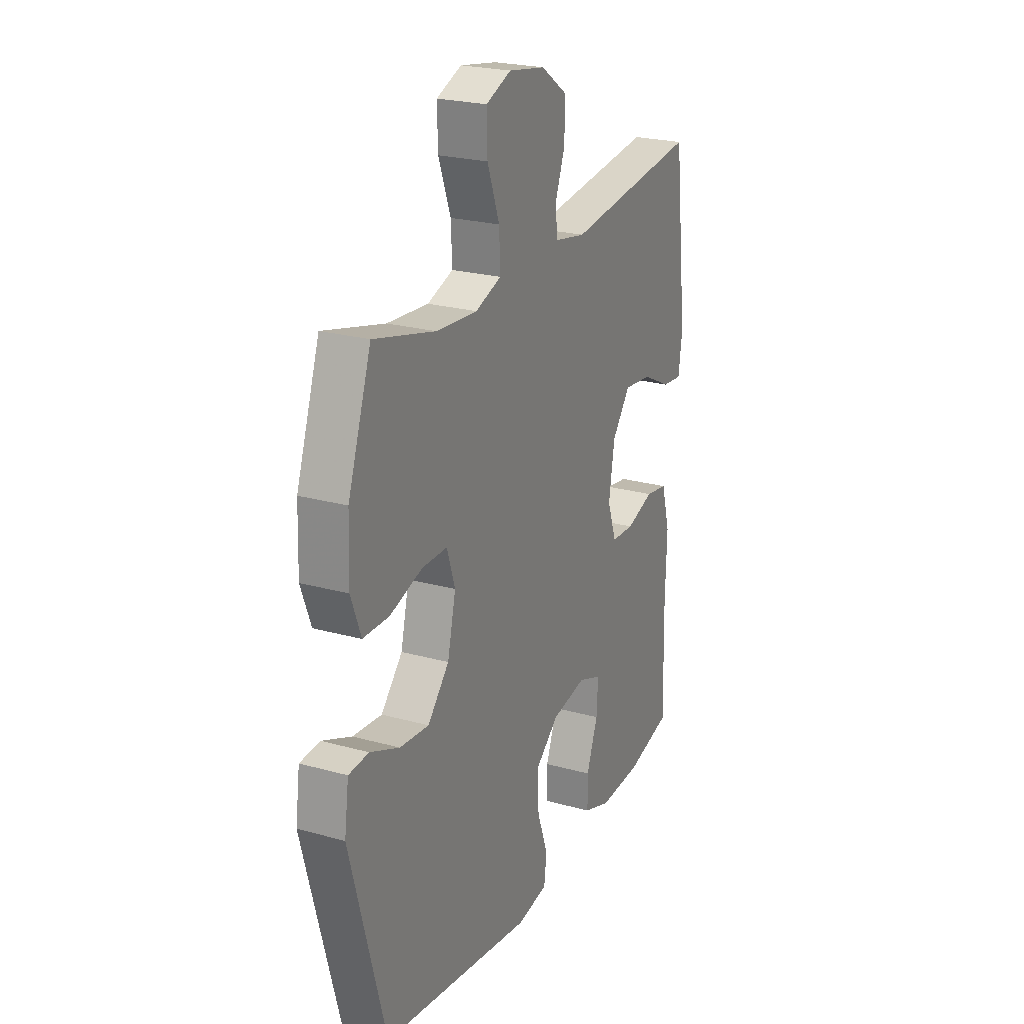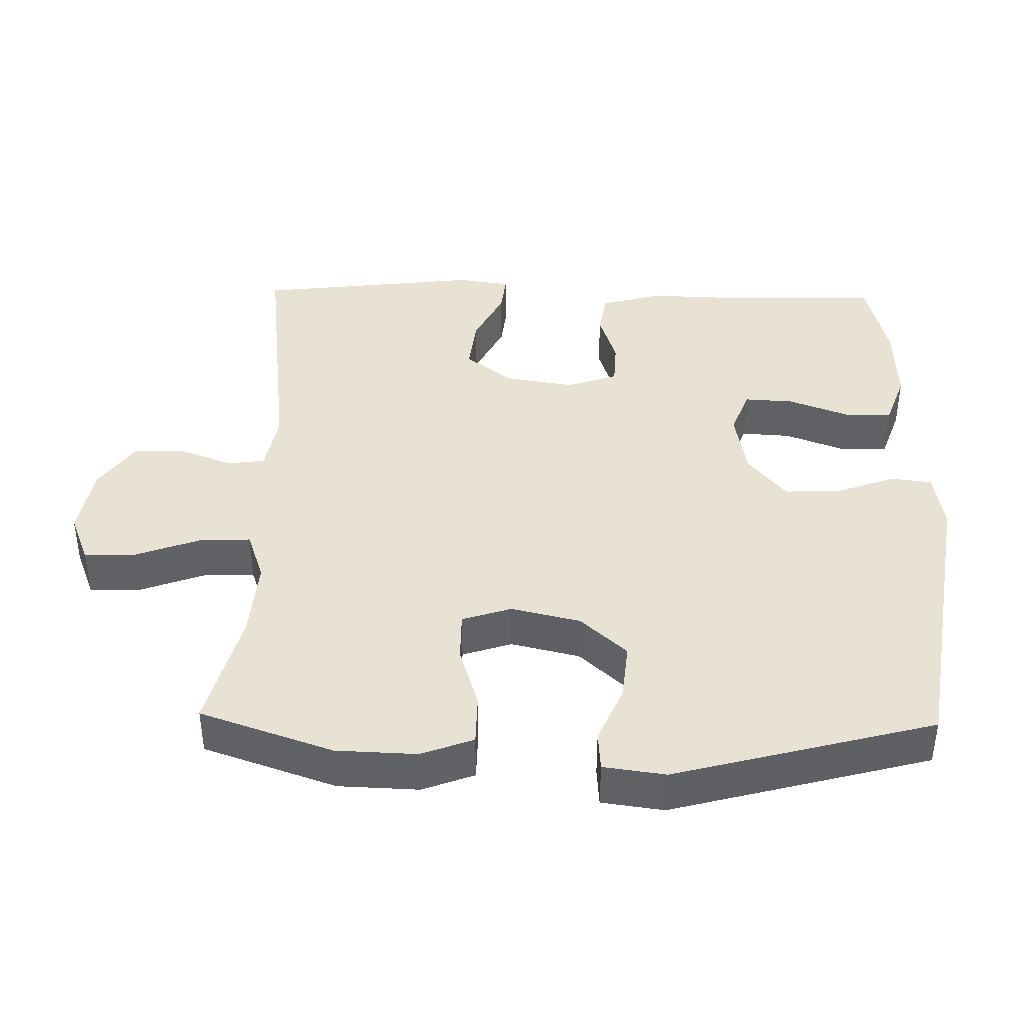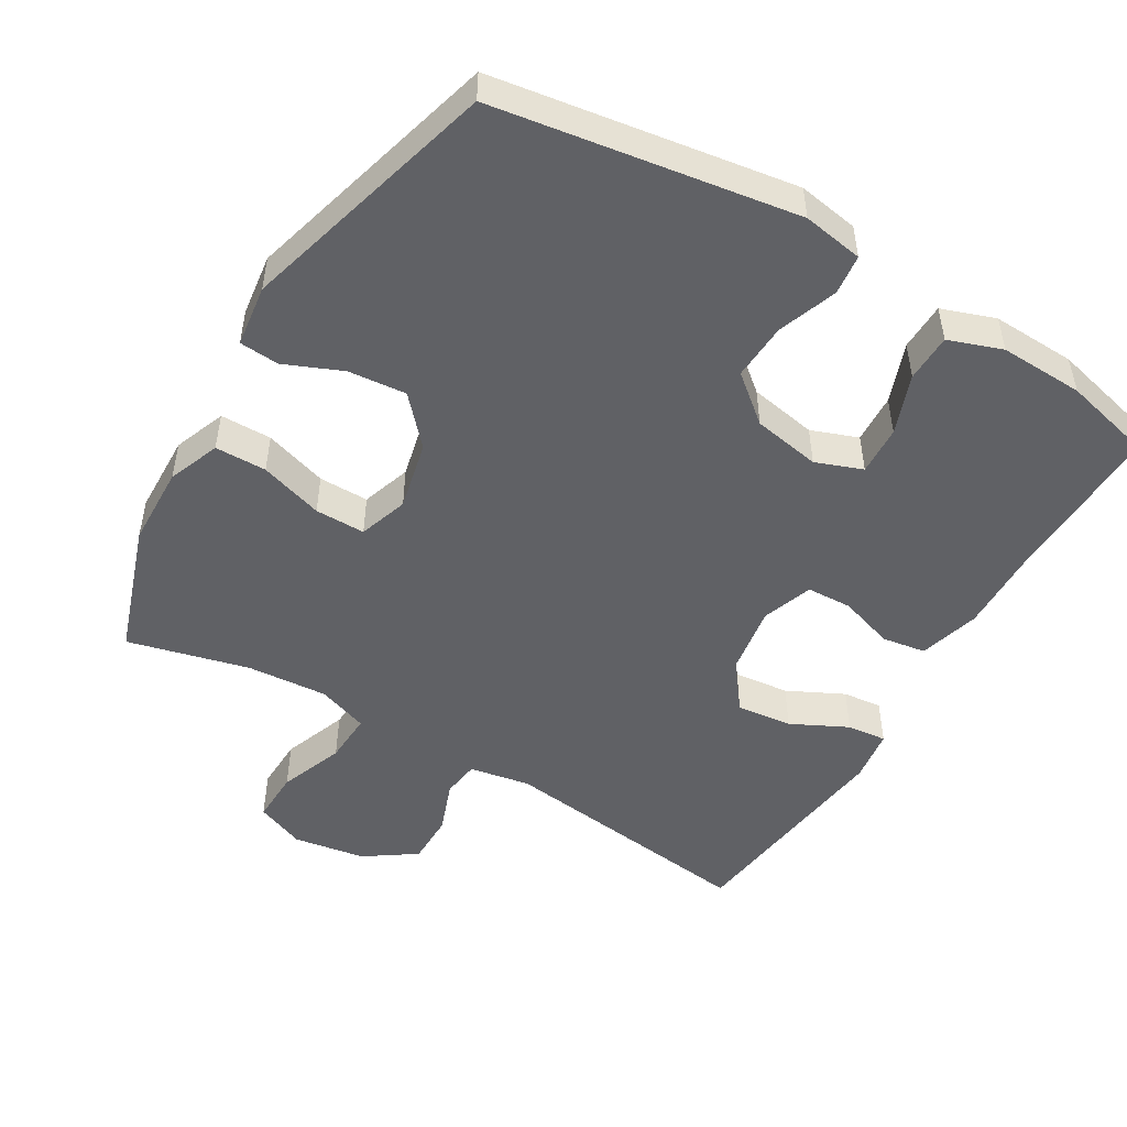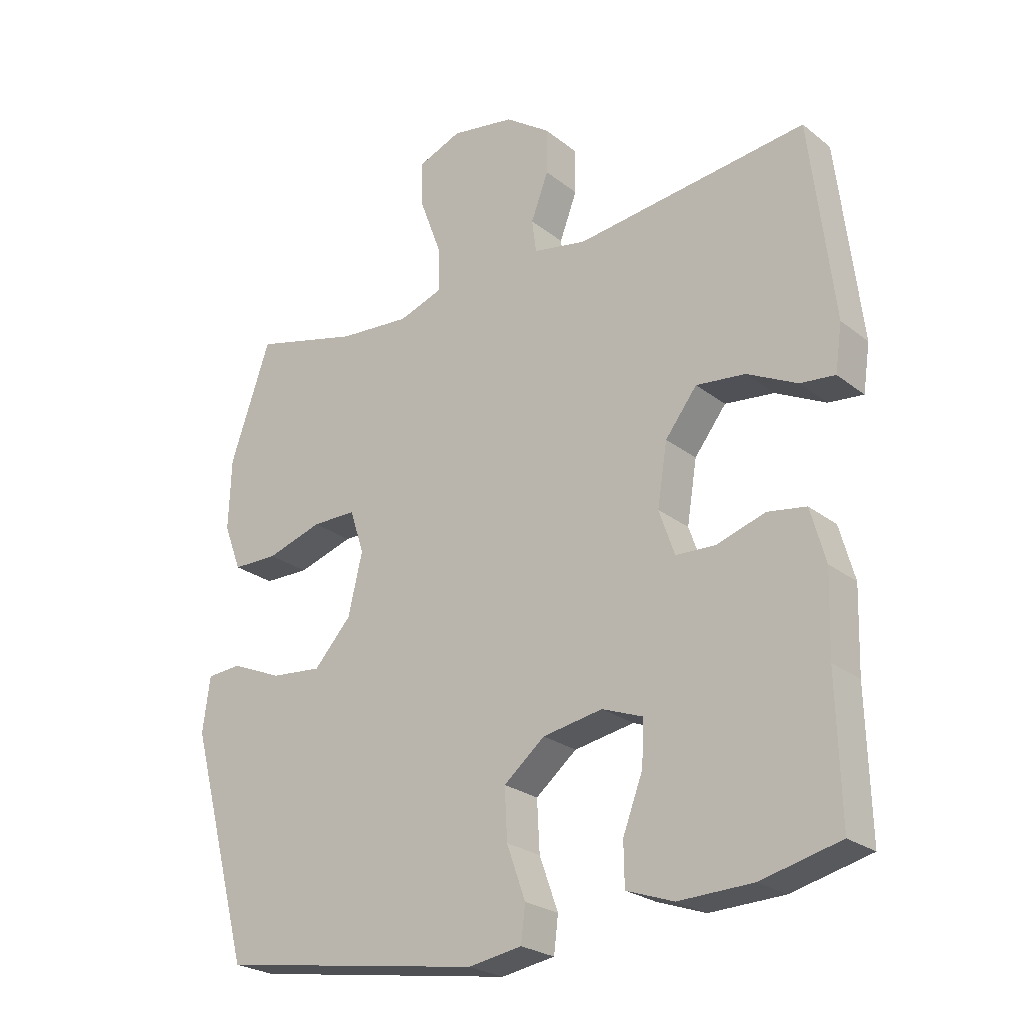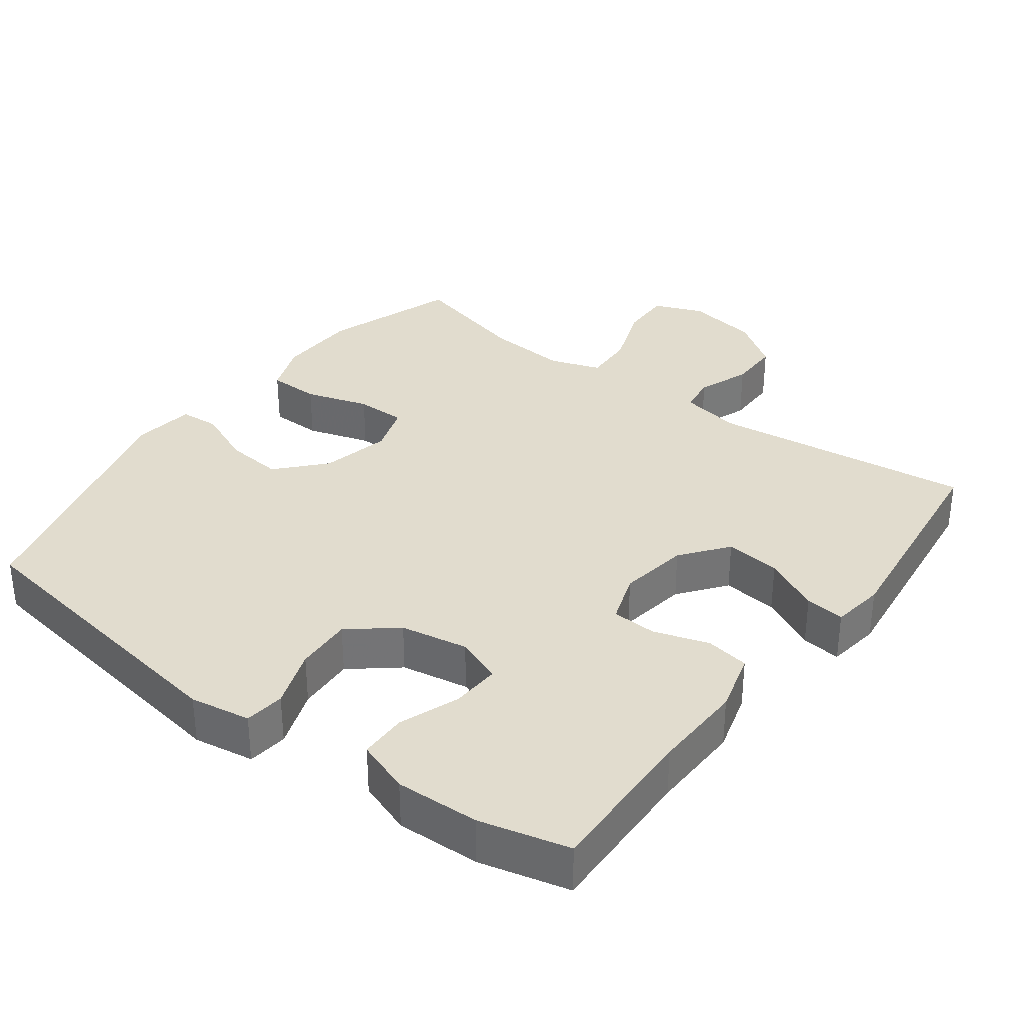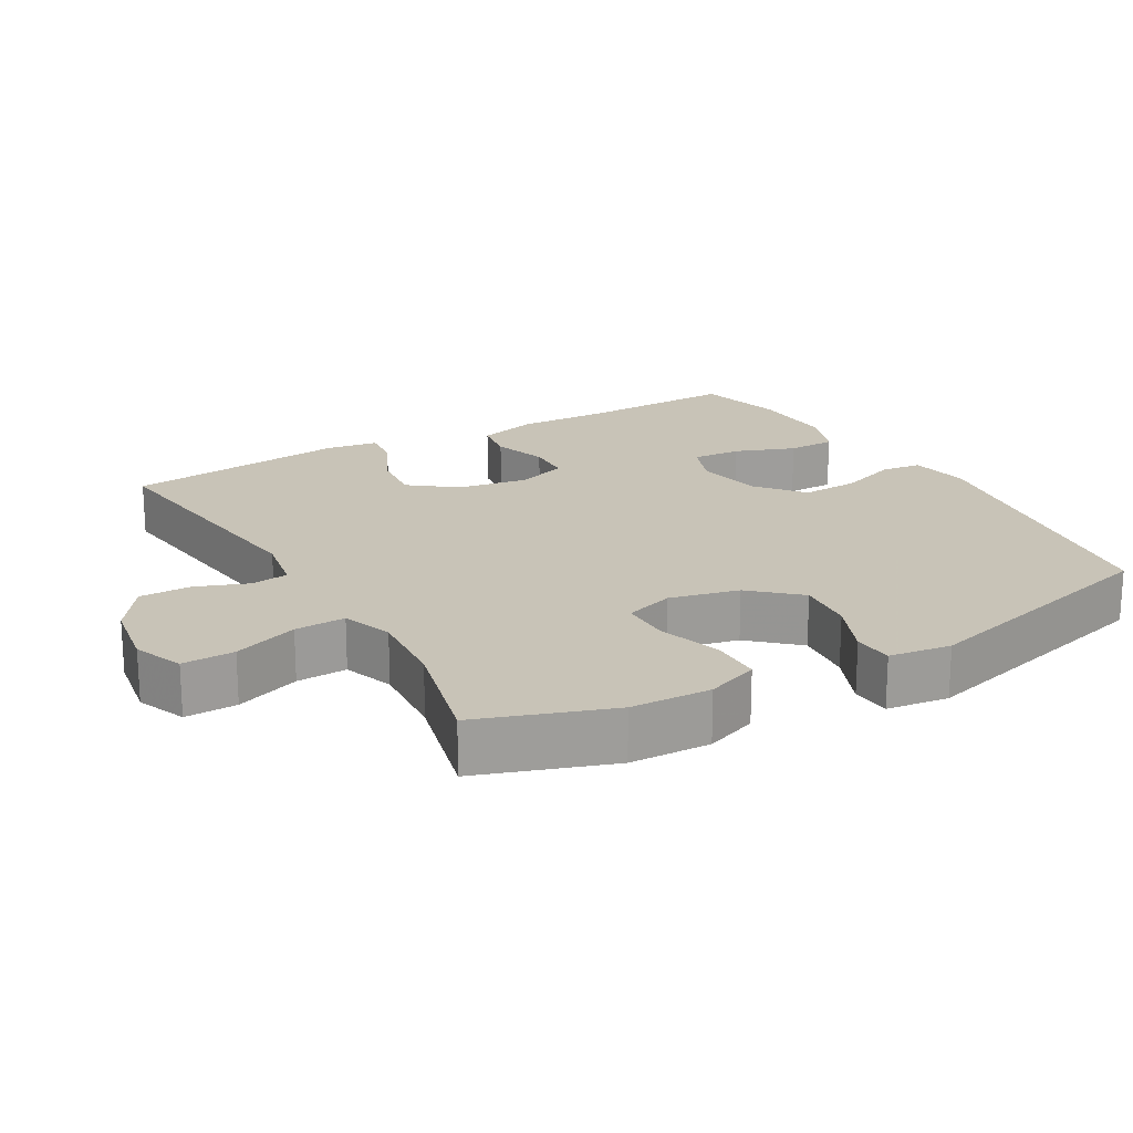
<metadata>
{"format":"obj","ext":"obj","renderer":"f3d","projection":"perspective","resolution":1024,"background":"white","views":[{"elev":23.6,"azim":115.0,"up":"+Z"},{"elev":40.6,"azim":91.2,"up":"+Y"},{"elev":-49.7,"azim":149.1,"up":"+Y"},{"elev":-24.5,"azim":-141.6,"up":"+Z"},{"elev":34.0,"azim":-143.3,"up":"+Y"},{"elev":19.8,"azim":60.0,"up":"+Y"}]}
</metadata>
<code>
v -0.5 0.07 -0.5
v -0.494 0.07 -0.278
v -0.498 0.07 -0.148
v -0.474 0.07 -0.062
v -0.412 0.07 -0.052
v -0.334 0.07 -0.077
v -0.27 0.07 -0.074
v -0.245 0.07 -0.002
v -0.261 0.07 0.097
v -0.312 0.07 0.163
v -0.391 0.07 0.154
v -0.471 0.07 0.114
v -0.527 0.07 0.108
v -0.538 0.07 0.183
v -0.5 0.07 0.5
v -0.128 0.07 0.455
v -0.042 0.07 0.471
v -0.035 0.07 0.524
v -0.063 0.07 0.598
v -0.063 0.07 0.671
v 0.009 0.07 0.721
v 0.111 0.07 0.738
v 0.181 0.07 0.71
v 0.179 0.07 0.636
v 0.145 0.07 0.544
v 0.142 0.07 0.472
v 0.214 0.07 0.447
v 0.329 0.07 0.456
v 0.5 0.07 0.5
v 0.565 0.07 0.312
v 0.569 0.07 0.198
v 0.541 0.07 0.124
v 0.468 0.07 0.123
v 0.378 0.07 0.151
v 0.307 0.07 0.151
v 0.284 0.07 0.081
v 0.307 0.07 -0.017
v 0.367 0.07 -0.083
v 0.449 0.07 -0.075
v 0.531 0.07 -0.04
v 0.587 0.07 -0.044
v 0.599 0.07 -0.132
v 0.5 0.07 -0.5
v 0.074 0.07 -0.567
v -0.012 0.07 -0.553
v -0.019 0.07 -0.496
v 0.011 0.07 -0.412
v 0.015 0.07 -0.331
v -0.051 0.07 -0.277
v -0.147 0.07 -0.26
v -0.213 0.07 -0.285
v -0.209 0.07 -0.355
v -0.177 0.07 -0.44
v -0.178 0.07 -0.508
v -0.254 0.07 -0.535
v -0.373 0.07 -0.531
v -0.5 0 -0.5
v -0.494 0 -0.278
v -0.498 0 -0.148
v -0.474 0 -0.062
v -0.412 0 -0.052
v -0.334 0 -0.077
v -0.27 0 -0.074
v -0.245 0 -0.002
v -0.261 0 0.097
v -0.312 0 0.163
v -0.391 0 0.154
v -0.471 0 0.114
v -0.527 0 0.108
v -0.538 0 0.183
v -0.5 0 0.5
v -0.128 0 0.455
v -0.042 0 0.471
v -0.035 0 0.524
v -0.063 0 0.598
v -0.063 0 0.671
v 0.009 0 0.721
v 0.111 0 0.738
v 0.181 0 0.71
v 0.179 0 0.636
v 0.145 0 0.544
v 0.142 0 0.472
v 0.214 0 0.447
v 0.329 0 0.456
v 0.5 0 0.5
v 0.565 0 0.312
v 0.569 0 0.198
v 0.541 0 0.124
v 0.468 0 0.123
v 0.378 0 0.151
v 0.307 0 0.151
v 0.284 0 0.081
v 0.307 0 -0.017
v 0.367 0 -0.083
v 0.449 0 -0.075
v 0.531 0 -0.04
v 0.587 0 -0.044
v 0.599 0 -0.132
v 0.5 0 -0.5
v 0.074 0 -0.567
v -0.012 0 -0.553
v -0.019 0 -0.496
v 0.011 0 -0.412
v 0.015 0 -0.331
v -0.051 0 -0.277
v -0.147 0 -0.26
v -0.213 0 -0.285
v -0.209 0 -0.355
v -0.177 0 -0.44
v -0.178 0 -0.508
v -0.254 0 -0.535
v -0.373 0 -0.531
f 56 1 2
f 55 56 2
f 54 55 2
f 53 54 2
f 52 53 2
f 4 5 6
f 3 4 6
f 2 3 6
f 52 2 6
f 51 52 6
f 50 51 6 7
f 49 50 7 8
f 48 49 8 9
f 45 46 47
f 44 45 47
f 43 44 47
f 42 43 47
f 41 42 47
f 40 41 47
f 39 40 47
f 38 39 47 48
f 37 38 48 9
f 32 33 34
f 31 32 34
f 30 31 34
f 29 30 34
f 28 29 34
f 27 28 34 35
f 26 27 35 36
f 23 24 25
f 22 23 25
f 21 22 25
f 20 21 25
f 19 20 25
f 18 19 25
f 17 18 25 26
f 37 9 10
f 36 37 10
f 26 36 10
f 17 26 10
f 16 17 10
f 14 15 16
f 13 14 16
f 12 13 16
f 11 12 16
f 10 11 16
f 58 57 112
f 58 112 111
f 58 111 110
f 58 110 109
f 58 109 108
f 62 61 60
f 62 60 59
f 62 59 58
f 62 58 108
f 62 108 107
f 63 62 107 106
f 64 63 106 105
f 65 64 105 104
f 103 102 101
f 103 101 100
f 103 100 99
f 103 99 98
f 103 98 97
f 103 97 96
f 103 96 95
f 104 103 95 94
f 65 104 94 93
f 90 89 88
f 90 88 87
f 90 87 86
f 90 86 85
f 90 85 84
f 91 90 84 83
f 92 91 83 82
f 81 80 79
f 81 79 78
f 81 78 77
f 81 77 76
f 81 76 75
f 81 75 74
f 82 81 74 73
f 66 65 93
f 66 93 92
f 66 92 82
f 66 82 73
f 66 73 72
f 72 71 70
f 72 70 69
f 72 69 68
f 72 68 67
f 72 67 66
f 1 57 58 2
f 2 58 59 3
f 3 59 60 4
f 4 60 61 5
f 5 61 62 6
f 6 62 63 7
f 7 63 64 8
f 8 64 65 9
f 9 65 66 10
f 10 66 67 11
f 11 67 68 12
f 12 68 69 13
f 13 69 70 14
f 14 70 71 15
f 15 71 72 16
f 16 72 73 17
f 17 73 74 18
f 18 74 75 19
f 19 75 76 20
f 20 76 77 21
f 21 77 78 22
f 22 78 79 23
f 23 79 80 24
f 24 80 81 25
f 25 81 82 26
f 26 82 83 27
f 27 83 84 28
f 28 84 85 29
f 29 85 86 30
f 30 86 87 31
f 31 87 88 32
f 32 88 89 33
f 33 89 90 34
f 34 90 91 35
f 35 91 92 36
f 36 92 93 37
f 37 93 94 38
f 38 94 95 39
f 39 95 96 40
f 40 96 97 41
f 41 97 98 42
f 42 98 99 43
f 43 99 100 44
f 44 100 101 45
f 45 101 102 46
f 46 102 103 47
f 47 103 104 48
f 48 104 105 49
f 49 105 106 50
f 50 106 107 51
f 51 107 108 52
f 52 108 109 53
f 53 109 110 54
f 54 110 111 55
f 55 111 112 56
f 56 112 57 1

</code>
